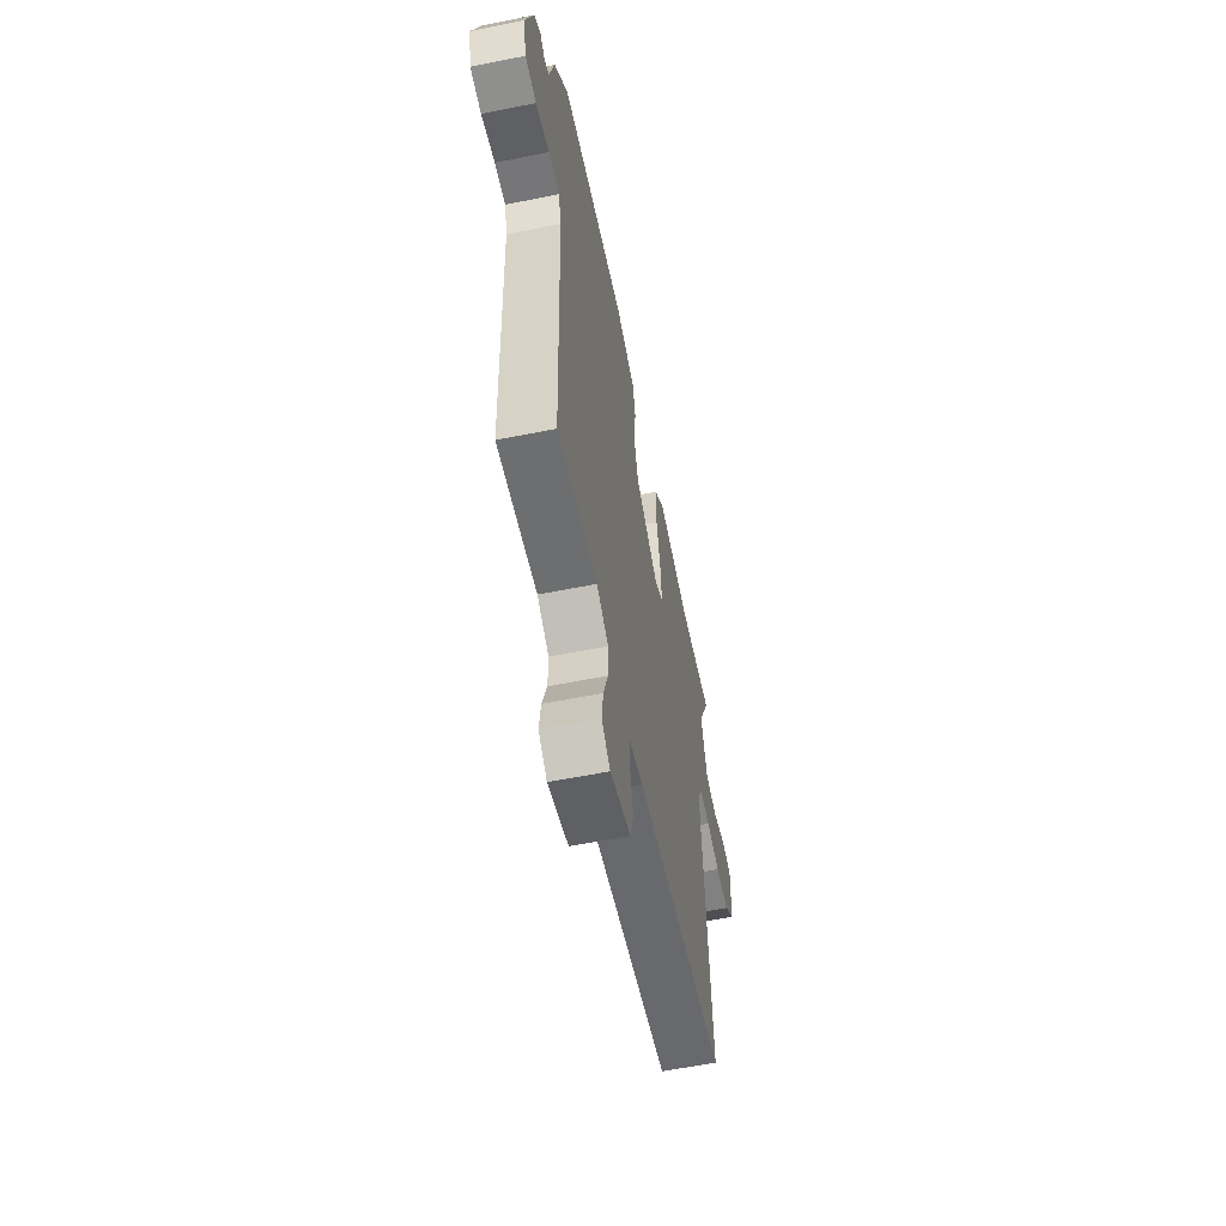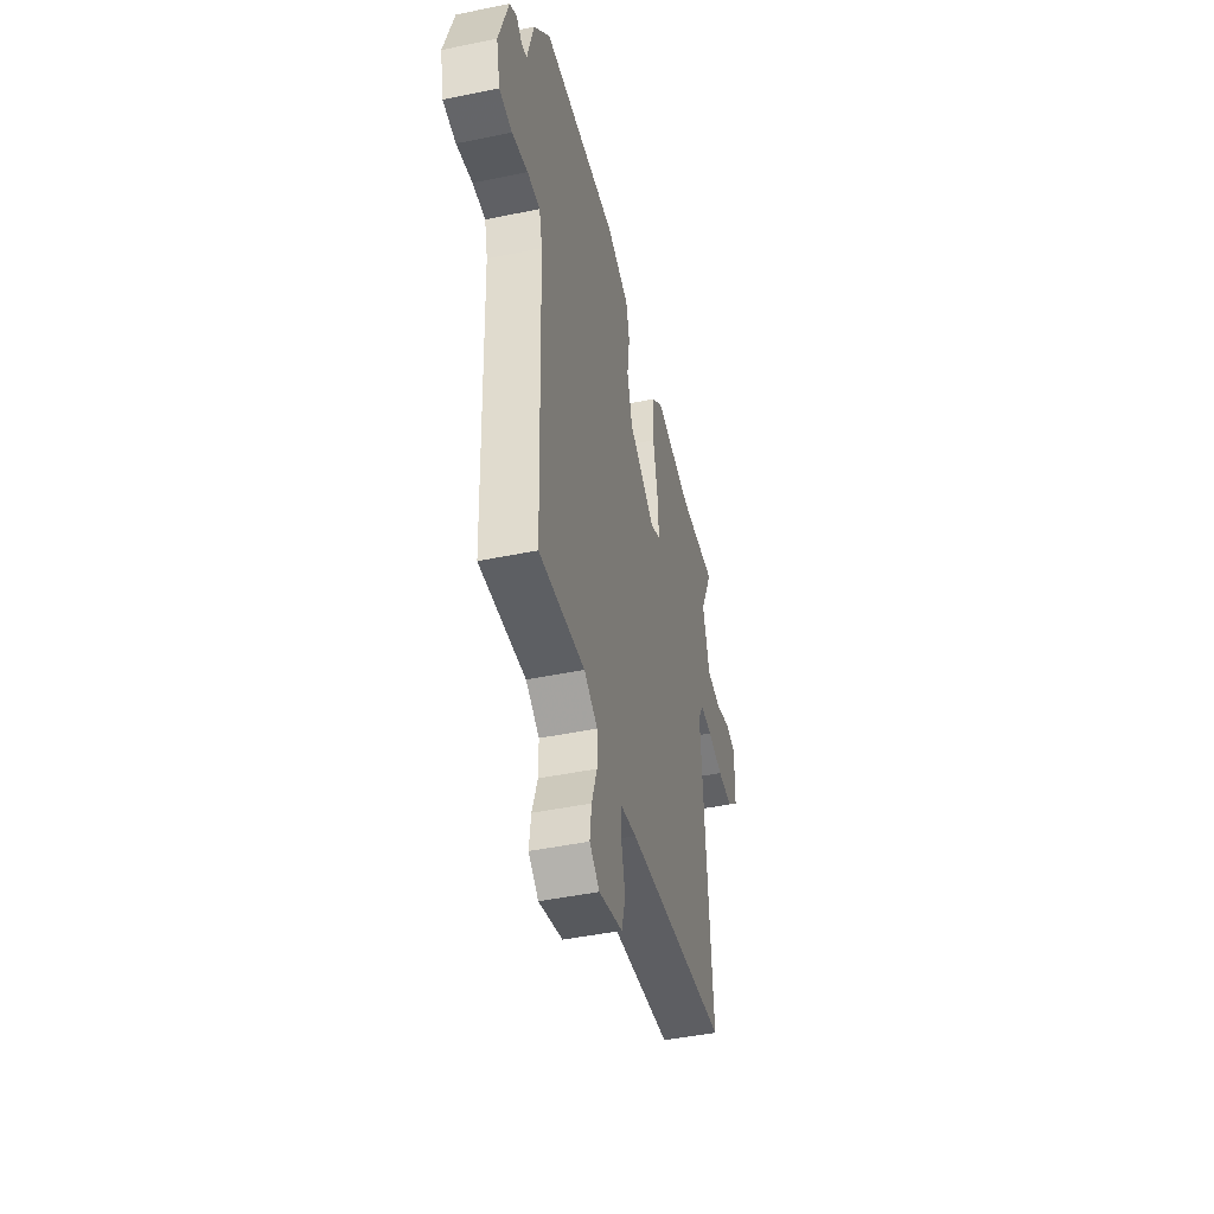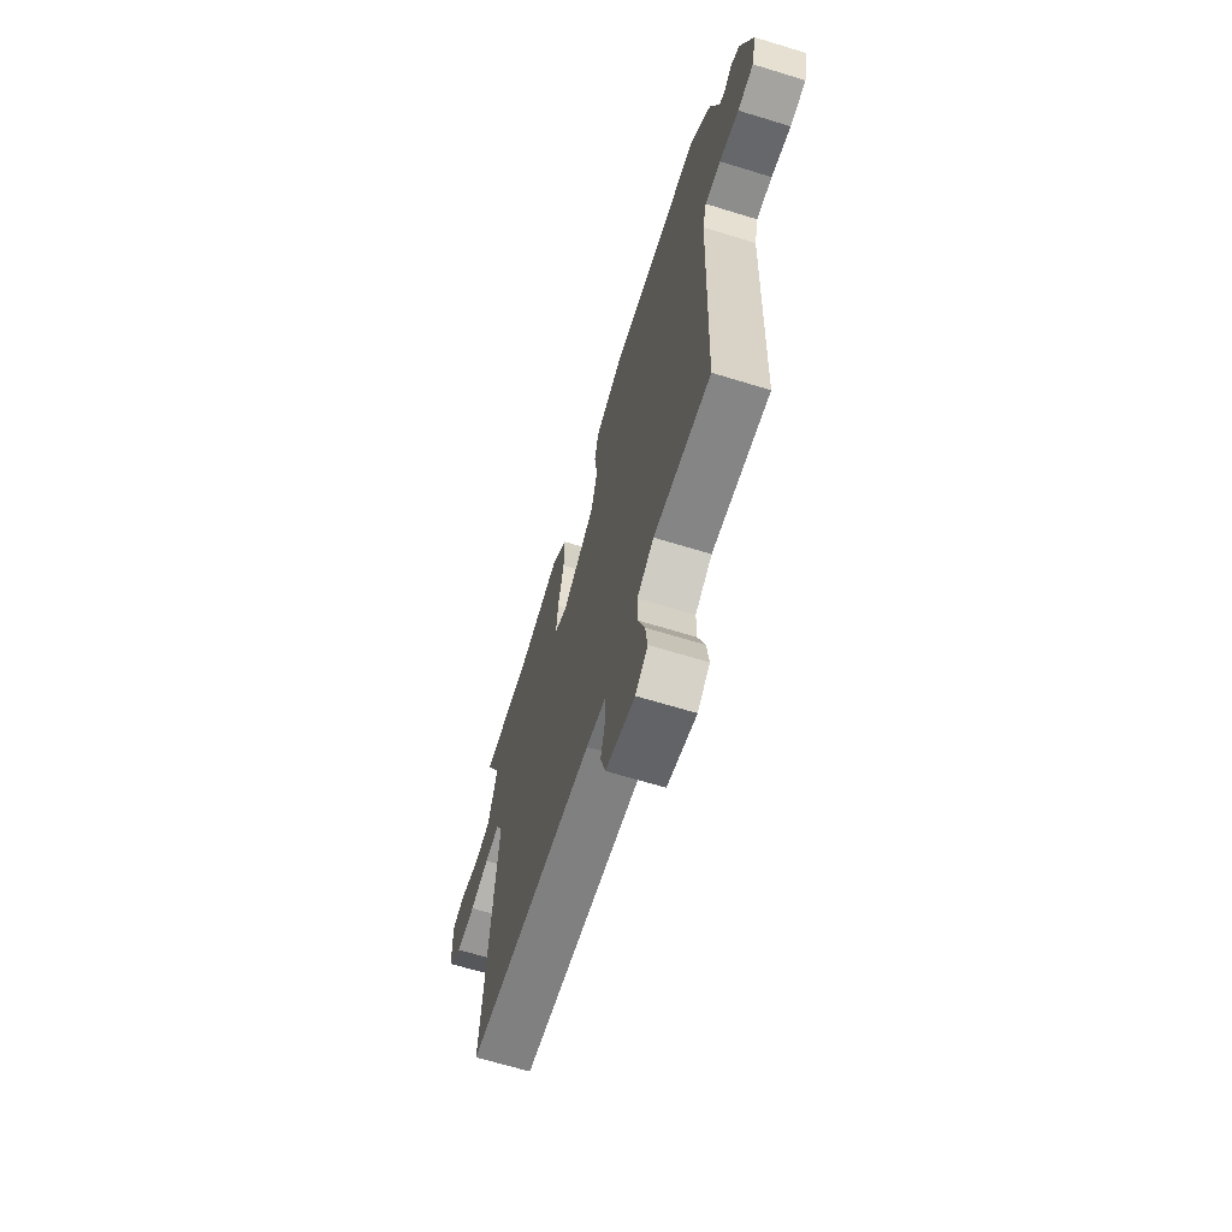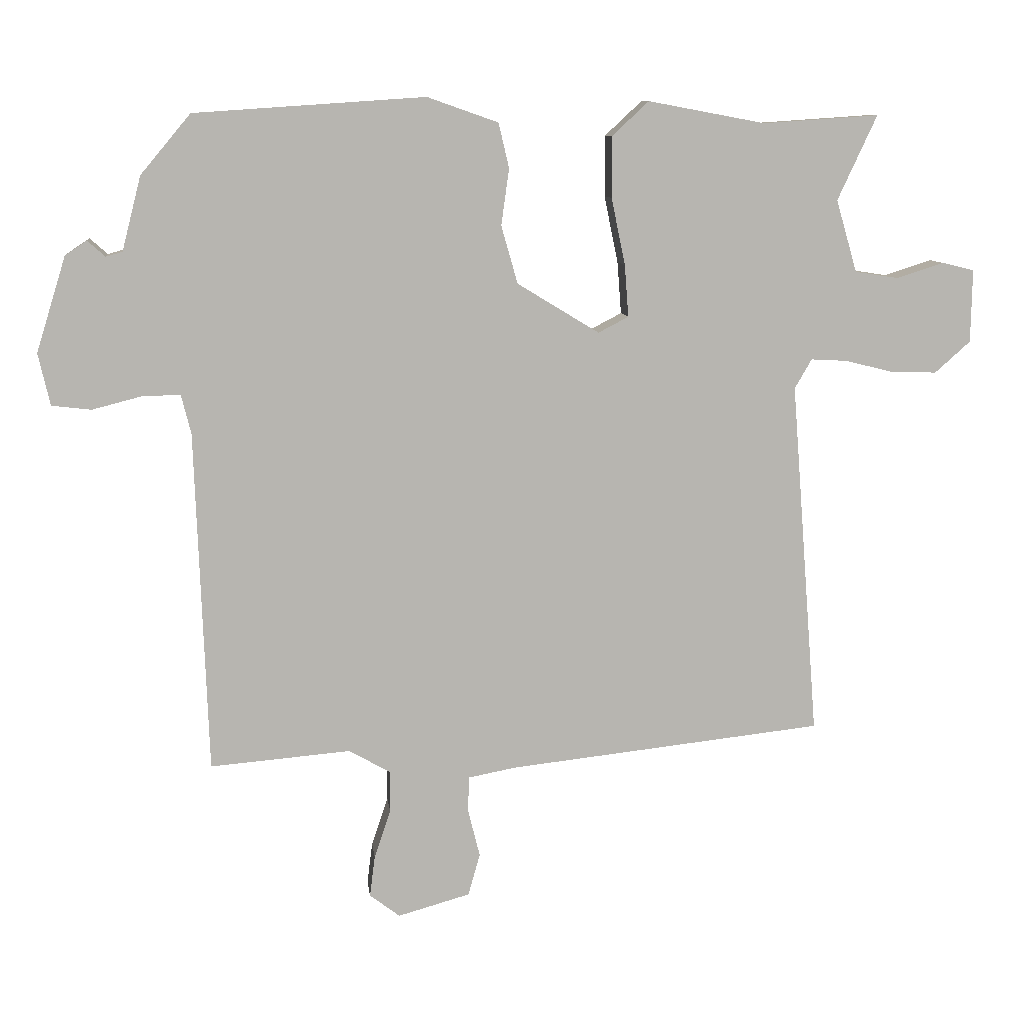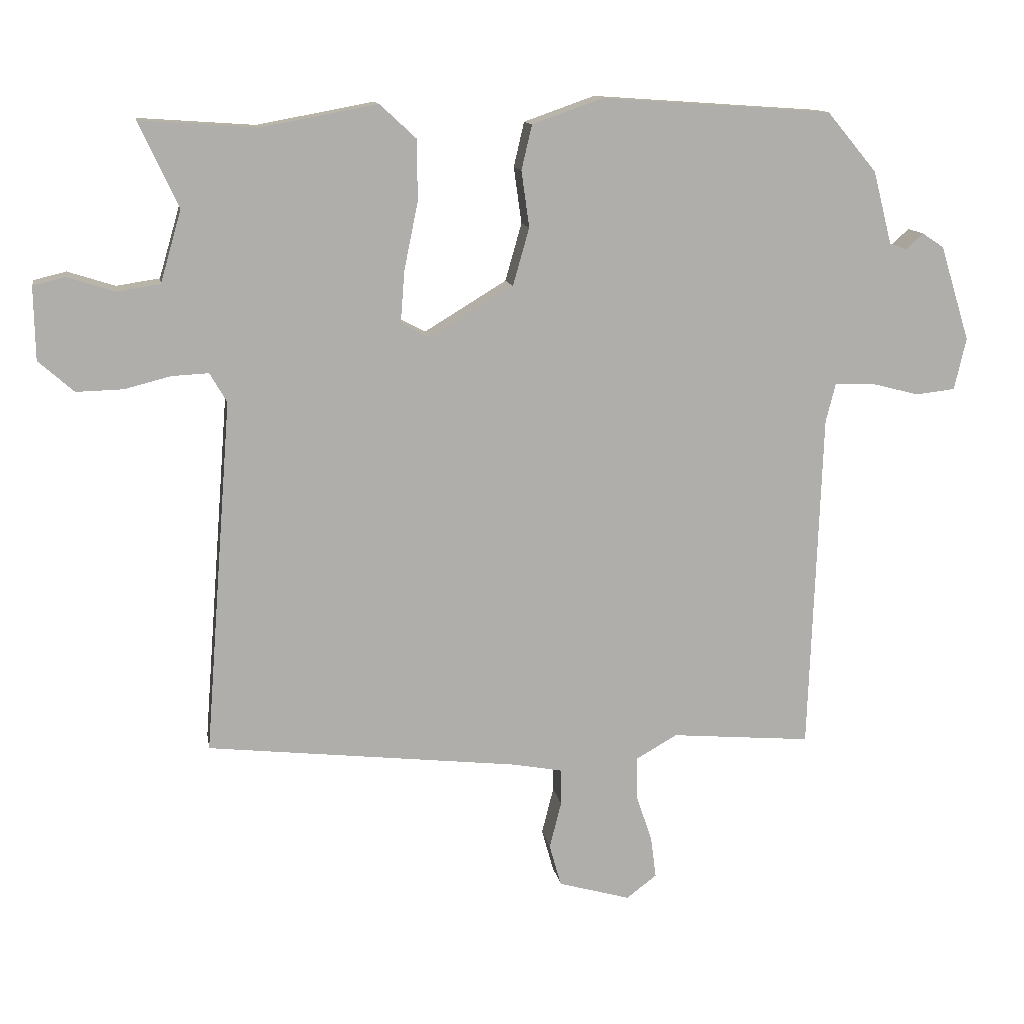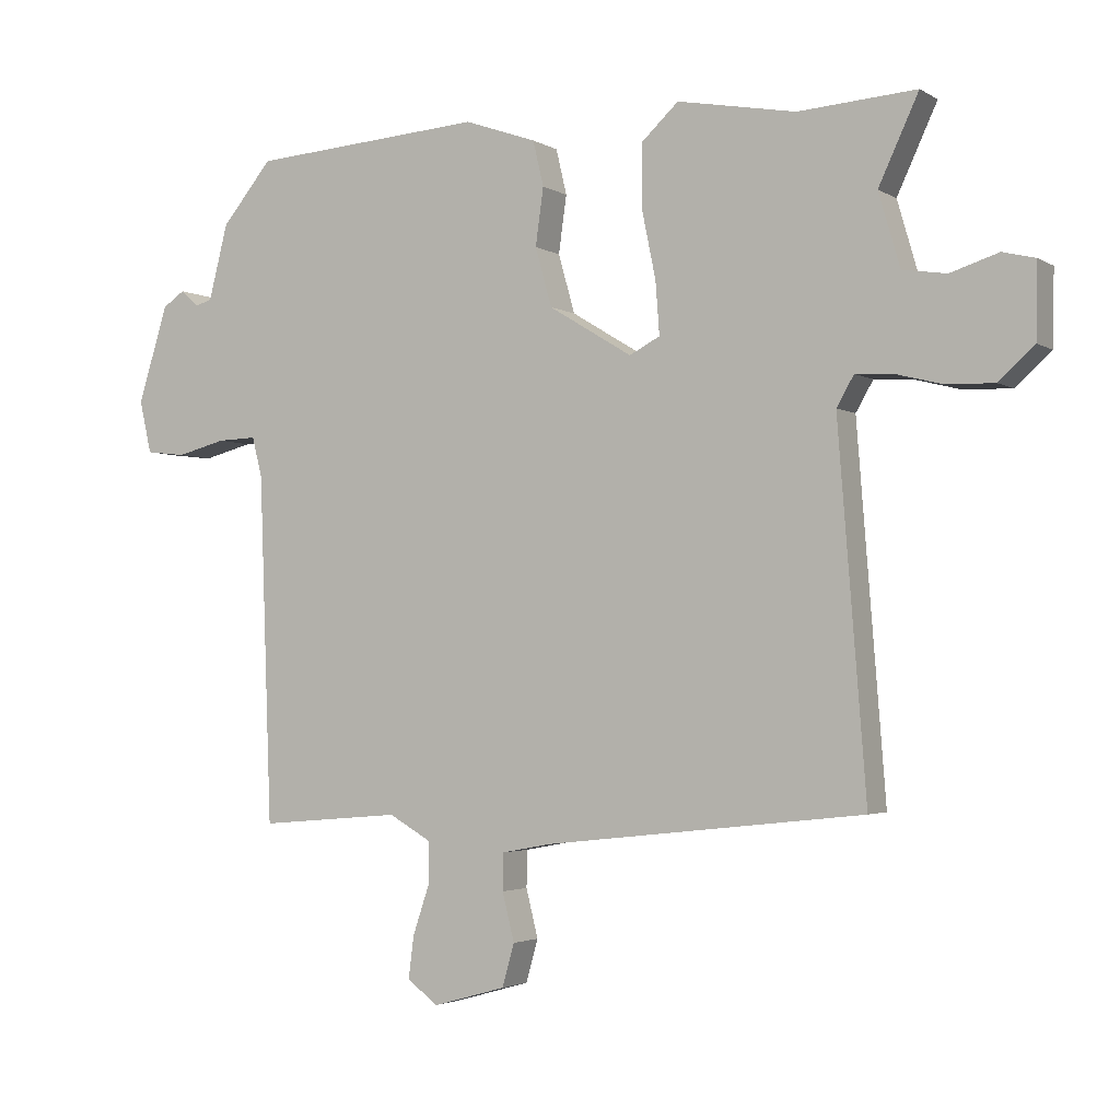
<metadata>
{"format":"obj","ext":"obj","renderer":"f3d","projection":"perspective","resolution":1024,"background":"white","views":[{"elev":-58.8,"azim":-78.3,"up":"+Z"},{"elev":-45.3,"azim":-76.6,"up":"+Z"},{"elev":-66.4,"azim":-107.1,"up":"+Z"},{"elev":9.4,"azim":-6.7,"up":"+Z"},{"elev":12.5,"azim":170.6,"up":"+Z"},{"elev":-2.7,"azim":28.2,"up":"+Z"}]}
</metadata>
<code>
v 0.497 0.07 -0.455
v 0.018 0.07 -0.508
v -0.056 0.07 -0.522
v -0.057 0.07 -0.577
v -0.039 0.07 -0.649
v -0.057 0.07 -0.713
v -0.167 0.07 -0.744
v -0.213 0.07 -0.709
v -0.205 0.07 -0.646
v -0.18 0.07 -0.572
v -0.18 0.07 -0.509
v -0.243 0.07 -0.473
v -0.457 0.07 -0.491
v -0.476 0.07 0.029
v -0.491 0.07 0.089
v -0.55 0.07 0.087
v -0.624 0.07 0.068
v -0.684 0.07 0.075
v -0.702 0.07 0.154
v -0.657 0.07 0.299
v -0.624 0.07 0.321
v -0.597 0.07 0.297
v -0.572 0.07 0.304
v -0.543 0.07 0.417
v -0.467 0.07 0.508
v -0.116 0.07 0.532
v -0.008 0.07 0.494
v 0.008 0.07 0.426
v -0.004 0.07 0.34
v 0.021 0.07 0.252
v 0.146 0.07 0.176
v 0.192 0.07 0.2
v 0.186 0.07 0.279
v 0.165 0.07 0.381
v 0.165 0.07 0.474
v 0.221 0.07 0.526
v 0.399 0.07 0.493
v 0.576 0.07 0.505
v 0.516 0.07 0.376
v 0.548 0.07 0.266
v 0.614 0.07 0.256
v 0.686 0.07 0.279
v 0.735 0.07 0.267
v 0.733 0.07 0.156
v 0.679 0.07 0.108
v 0.608 0.07 0.11
v 0.537 0.07 0.128
v 0.481 0.07 0.131
v 0.455 0.07 0.086
v 0.497 0 -0.455
v 0.018 0 -0.508
v -0.056 0 -0.522
v -0.057 0 -0.577
v -0.039 0 -0.649
v -0.057 0 -0.713
v -0.167 0 -0.744
v -0.213 0 -0.709
v -0.205 0 -0.646
v -0.18 0 -0.572
v -0.18 0 -0.509
v -0.243 0 -0.473
v -0.457 0 -0.491
v -0.476 0 0.029
v -0.491 0 0.089
v -0.55 0 0.087
v -0.624 0 0.068
v -0.684 0 0.075
v -0.702 0 0.154
v -0.657 0 0.299
v -0.624 0 0.321
v -0.597 0 0.297
v -0.572 0 0.304
v -0.543 0 0.417
v -0.467 0 0.508
v -0.116 0 0.532
v -0.008 0 0.494
v 0.008 0 0.426
v -0.004 0 0.34
v 0.021 0 0.252
v 0.146 0 0.176
v 0.192 0 0.2
v 0.186 0 0.279
v 0.165 0 0.381
v 0.165 0 0.474
v 0.221 0 0.526
v 0.399 0 0.493
v 0.576 0 0.505
v 0.516 0 0.376
v 0.548 0 0.266
v 0.614 0 0.256
v 0.686 0 0.279
v 0.735 0 0.267
v 0.733 0 0.156
v 0.679 0 0.108
v 0.608 0 0.11
v 0.537 0 0.128
v 0.481 0 0.131
v 0.455 0 0.086
f 44 45 46 47
f 44 47 48
f 41 42 43 44
f 40 41 44 48
f 39 40 48 49
f 37 38 39
f 36 37 39 49
f 33 34 35 36
f 32 33 36 49
f 26 27 28 29
f 26 29 30
f 23 24 25 26
f 23 26 30
f 22 23 30 31
f 20 21 22
f 19 20 22 31
f 16 17 18 19
f 15 16 19 31
f 12 13 14
f 11 12 14 15
f 7 8 9 10
f 7 10 11
f 4 5 6 7
f 3 4 7 11
f 2 3 11 15
f 31 32 49 1
f 1 2 15 31
f 96 95 94 93
f 97 96 93
f 93 92 91 90
f 97 93 90 89
f 98 97 89 88
f 88 87 86
f 98 88 86 85
f 85 84 83 82
f 98 85 82 81
f 78 77 76 75
f 79 78 75
f 75 74 73 72
f 79 75 72
f 80 79 72 71
f 71 70 69
f 80 71 69 68
f 68 67 66 65
f 80 68 65 64
f 63 62 61
f 64 63 61 60
f 59 58 57 56
f 60 59 56
f 56 55 54 53
f 60 56 53 52
f 64 60 52 51
f 50 98 81 80
f 80 64 51 50
f 1 50 51 2
f 2 51 52 3
f 3 52 53 4
f 4 53 54 5
f 5 54 55 6
f 6 55 56 7
f 7 56 57 8
f 8 57 58 9
f 9 58 59 10
f 10 59 60 11
f 11 60 61 12
f 12 61 62 13
f 13 62 63 14
f 14 63 64 15
f 15 64 65 16
f 16 65 66 17
f 17 66 67 18
f 18 67 68 19
f 19 68 69 20
f 20 69 70 21
f 21 70 71 22
f 22 71 72 23
f 23 72 73 24
f 24 73 74 25
f 25 74 75 26
f 26 75 76 27
f 27 76 77 28
f 28 77 78 29
f 29 78 79 30
f 30 79 80 31
f 31 80 81 32
f 32 81 82 33
f 33 82 83 34
f 34 83 84 35
f 35 84 85 36
f 36 85 86 37
f 37 86 87 38
f 38 87 88 39
f 39 88 89 40
f 40 89 90 41
f 41 90 91 42
f 42 91 92 43
f 43 92 93 44
f 44 93 94 45
f 45 94 95 46
f 46 95 96 47
f 47 96 97 48
f 48 97 98 49
f 49 98 50 1

</code>
